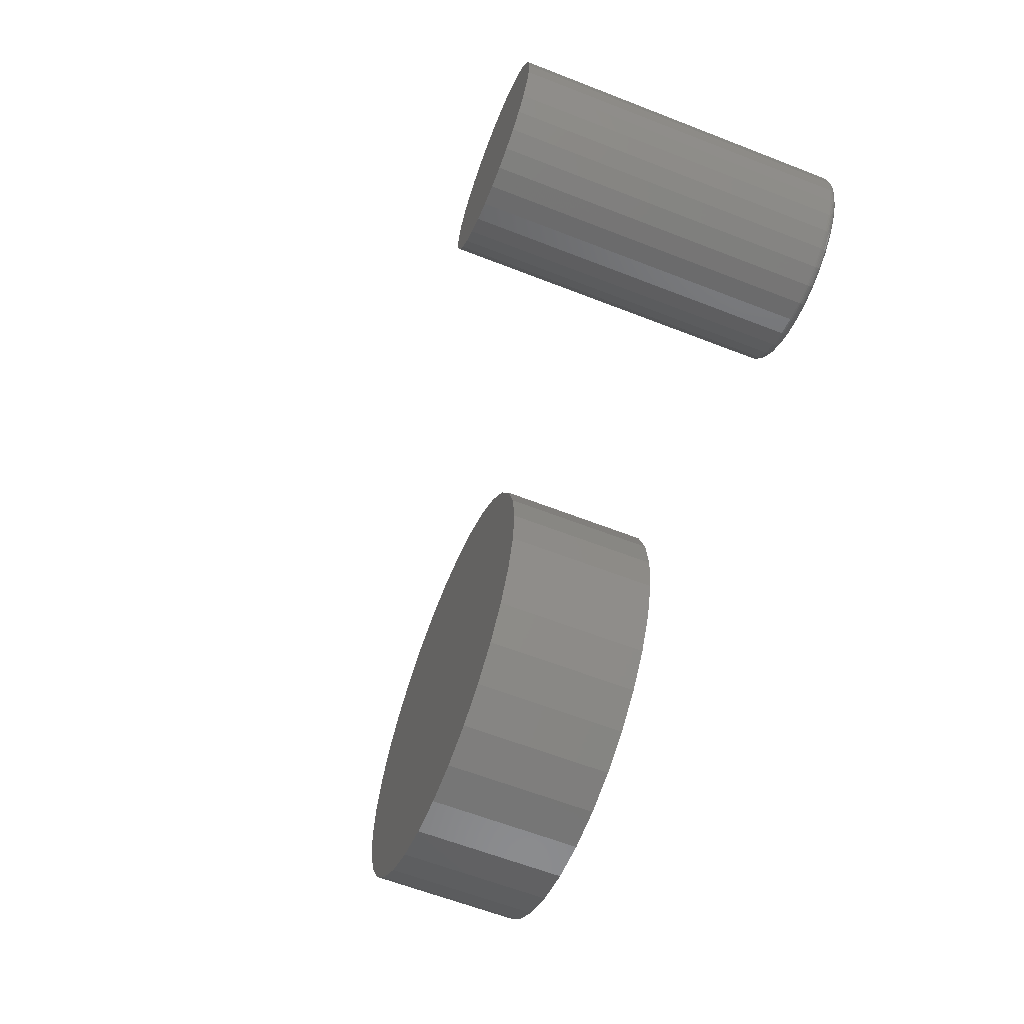
<metadata>
{"format":"stl","ext":"stl","renderer":"f3d","projection":"perspective","resolution":1024,"background":"white","views":[{"elev":-62.7,"azim":68.5,"up":"+Y"}]}
</metadata>
<code>
# stl→obj: 384 verts, 760 faces
v -0.2157 -0.0001645 0
v -0.2157 -0.0001645 0.1562
v -0.2114 0.04355 0
v -0.2114 0.04355 0.1562
v -0.1986 0.08559 0
v -0.1986 0.08559 0.1562
v -0.1779 0.1243 0
v -0.1779 0.1243 0.1562
v -0.1501 0.1583 0
v -0.1501 0.1583 0.1562
v -0.1161 0.1862 0
v -0.1161 0.1862 0.1562
v -0.07737 0.2069 0
v -0.07737 0.2069 0.1562
v -0.03533 0.2196 0
v -0.03533 0.2196 0.1562
v 0.008388 0.2239 0
v 0.008388 0.2239 0.1562
v 0.05211 0.2196 0
v 0.05211 0.2196 0.1562
v 0.09415 0.2069 0
v 0.09415 0.2069 0.1562
v 0.1329 0.1862 0
v 0.1329 0.1862 0.1562
v 0.1668 0.1583 0
v 0.1668 0.1583 0.1562
v 0.1947 0.1243 0
v 0.1947 0.1243 0.1562
v 0.2154 0.08559 0
v 0.2154 0.08559 0.1562
v 0.2282 0.04355 0
v 0.2282 0.04355 0.1562
v 0.2325 -0.0001645 0
v 0.2325 -0.0001645 0.1562
v 0.2282 -0.04388 0
v 0.2282 -0.04388 0.1562
v 0.2154 -0.08592 0
v 0.2154 -0.08592 0.1562
v 0.1947 -0.1247 0
v 0.1947 -0.1247 0.1562
v 0.1668 -0.1586 0
v 0.1668 -0.1586 0.1562
v 0.1329 -0.1865 0
v 0.1329 -0.1865 0.1562
v 0.09415 -0.2072 0
v 0.09415 -0.2072 0.1562
v 0.05211 -0.22 0
v 0.05211 -0.22 0.1562
v 0.008388 -0.2243 0
v 0.008388 -0.2243 0.1562
v -0.03533 -0.22 0
v -0.03533 -0.22 0.1562
v -0.07737 -0.2072 0
v -0.07737 -0.2072 0.1562
v -0.1161 -0.1865 0
v -0.1161 -0.1865 0.1562
v -0.1501 -0.1586 0
v -0.1501 -0.1586 0.1562
v -0.1779 -0.1247 0
v -0.1779 -0.1247 0.1562
v -0.1986 -0.08592 0
v -0.1986 -0.08592 0.1562
v -0.2114 -0.04388 0
v -0.2114 -0.04388 0.1562
v 0.5921 0.07977 0
v 0.6091 0.0781 0
v 0.5751 0.0781 0
v 0.5588 0.07315 0
v 0.6254 0.07315 0
v 0.5438 0.06512 0
v 0.6404 0.06512 0
v 0.5306 0.05431 0
v 0.6536 0.05431 0
v 0.6404 -0.07943 0
v 0.5438 -0.07943 0
v 0.6536 -0.06862 0
v 0.5588 -0.08746 0
v 0.6254 -0.08746 0
v 0.5751 -0.09241 0
v 0.6091 -0.09241 0
v 0.5921 -0.09408 0
v 0.5306 -0.06862 0
v 0.5198 -0.05545 0
v 0.6644 -0.05545 0
v 0.5118 -0.04042 0
v 0.6724 -0.04042 0
v 0.5069 -0.02411 0
v 0.6774 -0.02411 0
v 0.5052 -0.007155 0
v 0.679 -0.007155 0
v 0.5069 0.009803 0
v 0.6774 0.009803 0
v 0.5118 0.02611 0
v 0.6724 0.02611 0
v 0.5198 0.04114 0
v 0.6644 0.04114 0
v 0.6868 -0.007155 0.007812
v 0.6868 -0.007155 0.3203
v 0.685 -0.02564 0.007812
v 0.685 -0.02564 0.3203
v 0.6796 -0.04341 0.007812
v 0.6796 -0.04341 0.3203
v 0.6709 -0.05979 0.007812
v 0.6709 -0.05979 0.3203
v 0.6591 -0.07414 0.007812
v 0.6591 -0.07414 0.3203
v 0.6447 -0.08593 0.007812
v 0.6447 -0.08593 0.3203
v 0.6284 -0.09468 0.007812
v 0.6284 -0.09468 0.3203
v 0.6106 -0.1001 0.007812
v 0.6106 -0.1001 0.3203
v 0.5921 -0.1019 0.007812
v 0.5921 -0.1019 0.3203
v 0.5736 -0.1001 0.007812
v 0.5736 -0.1001 0.3203
v 0.5559 -0.09468 0.007812
v 0.5559 -0.09468 0.3203
v 0.5395 -0.08593 0.007812
v 0.5395 -0.08593 0.3203
v 0.5251 -0.07414 0.007812
v 0.5251 -0.07414 0.3203
v 0.5133 -0.05979 0.007812
v 0.5133 -0.05979 0.3203
v 0.5046 -0.04341 0.007812
v 0.5046 -0.04341 0.3203
v 0.4992 -0.02564 0.007812
v 0.4992 -0.02564 0.3203
v 0.4974 -0.007155 0.007812
v 0.4974 -0.007155 0.3203
v 0.4992 0.01133 0.007812
v 0.4992 0.01133 0.3203
v 0.5046 0.0291 0.007812
v 0.5046 0.0291 0.3203
v 0.5133 0.04548 0.007812
v 0.5133 0.04548 0.3203
v 0.5251 0.05983 0.007812
v 0.5251 0.05983 0.3203
v 0.5395 0.07162 0.007812
v 0.5395 0.07162 0.3203
v 0.5559 0.08037 0.007812
v 0.5559 0.08037 0.3203
v 0.5736 0.08576 0.007812
v 0.5736 0.08576 0.3203
v 0.5921 0.08758 0.007812
v 0.5921 0.08758 0.3203
v 0.6106 0.08576 0.007812
v 0.6106 0.08576 0.3203
v 0.6284 0.08037 0.007812
v 0.6284 0.08037 0.3203
v 0.6447 0.07162 0.007812
v 0.6447 0.07162 0.3203
v 0.6591 0.05983 0.007812
v 0.6591 0.05983 0.3203
v 0.6709 0.04548 0.007812
v 0.6709 0.04548 0.3203
v 0.6796 0.0291 0.007812
v 0.6796 0.0291 0.3203
v 0.685 0.01133 0.007812
v 0.685 0.01133 0.3203
v 0.4975 -0.007155 0.006288
v 0.4993 0.0113 0.006288
v 0.498 -0.007155 0.004823
v 0.4998 0.01121 0.004823
v 0.4987 -0.007155 0.003472
v 0.5005 0.01107 0.003472
v 0.4997 -0.007155 0.002288
v 0.5014 0.01088 0.002288
v 0.5008 -0.007155 0.001317
v 0.5026 0.01065 0.001317
v 0.5022 -0.007155 0.0005947
v 0.5039 0.01039 0.0005947
v 0.5037 -0.007155 0.0001501
v 0.5054 0.0101 0.0001501
v 0.6849 0.0113 0.006288
v 0.6867 -0.007155 0.006288
v 0.6844 0.01121 0.004823
v 0.6862 -0.007155 0.004823
v 0.6837 0.01107 0.003472
v 0.6855 -0.007155 0.003472
v 0.6828 0.01088 0.002288
v 0.6846 -0.007155 0.002288
v 0.6816 0.01065 0.001317
v 0.6834 -0.007155 0.001317
v 0.6803 0.01039 0.0005947
v 0.682 -0.007155 0.0005947
v 0.6789 0.0101 0.0001501
v 0.6806 -0.007155 0.0001501
v 0.6795 0.02904 0.006288
v 0.6791 0.02887 0.004823
v 0.6784 0.0286 0.003472
v 0.6775 0.02822 0.002288
v 0.6764 0.02777 0.001317
v 0.6752 0.02725 0.0005947
v 0.6738 0.02669 0.0001501
v 0.6708 0.04539 0.006288
v 0.6704 0.04515 0.004823
v 0.6698 0.04475 0.003472
v 0.669 0.04421 0.002288
v 0.668 0.04355 0.001317
v 0.6669 0.0428 0.0005947
v 0.6656 0.04198 0.0001501
v 0.659 0.05973 0.006288
v 0.6587 0.05941 0.004823
v 0.6582 0.0589 0.003472
v 0.6575 0.05822 0.002288
v 0.6566 0.05738 0.001317
v 0.6557 0.05642 0.0005947
v 0.6546 0.05539 0.0001501
v 0.6447 0.07149 0.006288
v 0.6444 0.07112 0.004823
v 0.644 0.07052 0.003472
v 0.6435 0.06971 0.002288
v 0.6428 0.06873 0.001317
v 0.6421 0.06761 0.0005947
v 0.6412 0.06639 0.0001501
v 0.6283 0.08023 0.006288
v 0.6281 0.07982 0.004823
v 0.6279 0.07915 0.003472
v 0.6275 0.07826 0.002288
v 0.627 0.07716 0.001317
v 0.6265 0.07592 0.0005947
v 0.626 0.07456 0.0001501
v 0.6106 0.08561 0.006288
v 0.6105 0.08518 0.004823
v 0.6103 0.08447 0.003472
v 0.6101 0.08352 0.002288
v 0.6099 0.08236 0.001317
v 0.6096 0.08103 0.0005947
v 0.6094 0.07959 0.0001501
v 0.5921 0.08743 0.006288
v 0.5921 0.08699 0.004823
v 0.5921 0.08627 0.003472
v 0.5921 0.08529 0.002288
v 0.5921 0.08411 0.001317
v 0.5921 0.08276 0.0005947
v 0.5921 0.08129 0.0001501
v 0.5737 0.08561 0.006288
v 0.5737 0.08518 0.004823
v 0.5739 0.08447 0.003472
v 0.5741 0.08352 0.002288
v 0.5743 0.08236 0.001317
v 0.5746 0.08103 0.0005947
v 0.5748 0.07959 0.0001501
v 0.5559 0.08023 0.006288
v 0.5561 0.07982 0.004823
v 0.5564 0.07915 0.003472
v 0.5567 0.07826 0.002288
v 0.5572 0.07716 0.001317
v 0.5577 0.07592 0.0005947
v 0.5583 0.07456 0.0001501
v 0.5396 0.07149 0.006288
v 0.5398 0.07112 0.004823
v 0.5402 0.07052 0.003472
v 0.5407 0.06971 0.002288
v 0.5414 0.06873 0.001317
v 0.5422 0.06761 0.0005947
v 0.543 0.06639 0.0001501
v 0.5252 0.05973 0.006288
v 0.5255 0.05941 0.004823
v 0.526 0.0589 0.003472
v 0.5267 0.05822 0.002288
v 0.5276 0.05738 0.001317
v 0.5285 0.05642 0.0005947
v 0.5296 0.05539 0.0001501
v 0.5135 0.04539 0.006288
v 0.5138 0.04515 0.004823
v 0.5144 0.04475 0.003472
v 0.5152 0.04421 0.002288
v 0.5162 0.04355 0.001317
v 0.5173 0.0428 0.0005947
v 0.5186 0.04198 0.0001501
v 0.5047 0.02904 0.006288
v 0.5051 0.02887 0.004823
v 0.5058 0.0286 0.003472
v 0.5067 0.02822 0.002288
v 0.5078 0.02777 0.001317
v 0.509 0.02725 0.0005947
v 0.5104 0.02669 0.0001501
v 0.6849 -0.02561 0.006288
v 0.6844 -0.02552 0.004823
v 0.6837 -0.02538 0.003472
v 0.6828 -0.02519 0.002288
v 0.6816 -0.02496 0.001317
v 0.6803 -0.0247 0.0005947
v 0.6789 -0.02441 0.0001501
v 0.4993 -0.02561 0.006288
v 0.4998 -0.02552 0.004823
v 0.5005 -0.02538 0.003472
v 0.5014 -0.02519 0.002288
v 0.5026 -0.02496 0.001317
v 0.5039 -0.0247 0.0005947
v 0.5054 -0.02441 0.0001501
v 0.5047 -0.04335 0.006288
v 0.5051 -0.04318 0.004823
v 0.5058 -0.0429 0.003472
v 0.5067 -0.04253 0.002288
v 0.5078 -0.04208 0.001317
v 0.509 -0.04156 0.0005947
v 0.5104 -0.041 0.0001501
v 0.5135 -0.0597 0.006288
v 0.5138 -0.05946 0.004823
v 0.5144 -0.05906 0.003472
v 0.5152 -0.05852 0.002288
v 0.5162 -0.05786 0.001317
v 0.5173 -0.05711 0.0005947
v 0.5186 -0.05629 0.0001501
v 0.5252 -0.07404 0.006288
v 0.5255 -0.07372 0.004823
v 0.526 -0.07321 0.003472
v 0.5267 -0.07253 0.002288
v 0.5276 -0.07169 0.001317
v 0.5285 -0.07073 0.0005947
v 0.5296 -0.0697 0.0001501
v 0.5396 -0.0858 0.006288
v 0.5398 -0.08543 0.004823
v 0.5402 -0.08483 0.003472
v 0.5407 -0.08402 0.002288
v 0.5414 -0.08304 0.001317
v 0.5422 -0.08192 0.0005947
v 0.543 -0.0807 0.0001501
v 0.5559 -0.09454 0.006288
v 0.5561 -0.09413 0.004823
v 0.5564 -0.09346 0.003472
v 0.5567 -0.09257 0.002288
v 0.5572 -0.09147 0.001317
v 0.5577 -0.09022 0.0005947
v 0.5583 -0.08887 0.0001501
v 0.5737 -0.09992 0.006288
v 0.5737 -0.09949 0.004823
v 0.5739 -0.09878 0.003472
v 0.5741 -0.09783 0.002288
v 0.5743 -0.09667 0.001317
v 0.5746 -0.09534 0.0005947
v 0.5748 -0.0939 0.0001501
v 0.5921 -0.1017 0.006288
v 0.5921 -0.1013 0.004823
v 0.5921 -0.1006 0.003472
v 0.5921 -0.0996 0.002288
v 0.5921 -0.09842 0.001317
v 0.5921 -0.09707 0.0005947
v 0.5921 -0.0956 0.0001501
v 0.6106 -0.09992 0.006288
v 0.6105 -0.09949 0.004823
v 0.6103 -0.09878 0.003472
v 0.6101 -0.09783 0.002288
v 0.6099 -0.09667 0.001317
v 0.6096 -0.09534 0.0005947
v 0.6094 -0.0939 0.0001501
v 0.6283 -0.09454 0.006288
v 0.6281 -0.09413 0.004823
v 0.6279 -0.09346 0.003472
v 0.6275 -0.09257 0.002288
v 0.627 -0.09147 0.001317
v 0.6265 -0.09022 0.0005947
v 0.626 -0.08887 0.0001501
v 0.6447 -0.0858 0.006288
v 0.6444 -0.08543 0.004823
v 0.644 -0.08483 0.003472
v 0.6435 -0.08402 0.002288
v 0.6428 -0.08304 0.001317
v 0.6421 -0.08192 0.0005947
v 0.6412 -0.0807 0.0001501
v 0.659 -0.07404 0.006288
v 0.6587 -0.07372 0.004823
v 0.6582 -0.07321 0.003472
v 0.6575 -0.07253 0.002288
v 0.6566 -0.07169 0.001317
v 0.6557 -0.07073 0.0005947
v 0.6546 -0.0697 0.0001501
v 0.6708 -0.0597 0.006288
v 0.6704 -0.05946 0.004823
v 0.6698 -0.05906 0.003472
v 0.669 -0.05852 0.002288
v 0.668 -0.05786 0.001317
v 0.6669 -0.05711 0.0005947
v 0.6656 -0.05629 0.0001501
v 0.6795 -0.04335 0.006288
v 0.6791 -0.04318 0.004823
v 0.6784 -0.0429 0.003472
v 0.6775 -0.04253 0.002288
v 0.6764 -0.04208 0.001317
v 0.6752 -0.04156 0.0005947
v 0.6738 -0.041 0.0001501
f 1 2 3
f 3 2 4
f 3 4 5
f 5 4 6
f 5 6 7
f 7 6 8
f 7 8 9
f 9 8 10
f 9 10 11
f 11 10 12
f 11 12 13
f 13 12 14
f 13 14 15
f 15 14 16
f 15 16 17
f 17 16 18
f 17 18 19
f 19 18 20
f 19 20 21
f 21 20 22
f 21 22 23
f 23 22 24
f 23 24 25
f 25 24 26
f 25 26 27
f 27 26 28
f 27 28 29
f 29 28 30
f 29 30 31
f 31 30 32
f 31 32 33
f 33 32 34
f 33 34 35
f 35 34 36
f 35 36 37
f 37 36 38
f 37 38 39
f 39 38 40
f 39 40 41
f 41 40 42
f 41 42 43
f 43 42 44
f 43 44 45
f 45 44 46
f 45 46 47
f 47 46 48
f 47 48 49
f 49 48 50
f 49 50 51
f 51 50 52
f 51 52 53
f 53 52 54
f 53 54 55
f 55 54 56
f 55 56 57
f 57 56 58
f 57 58 59
f 59 58 60
f 59 60 61
f 61 60 62
f 61 62 63
f 63 62 64
f 63 64 1
f 1 64 2
f 17 19 15
f 13 15 19
f 21 13 19
f 47 51 45
f 49 51 47
f 51 53 45
f 45 53 55
f 45 55 43
f 43 55 57
f 43 57 41
f 41 57 59
f 41 59 39
f 39 59 61
f 39 61 37
f 37 61 63
f 37 63 35
f 35 63 1
f 35 1 33
f 33 1 3
f 33 3 31
f 31 3 5
f 31 5 29
f 29 5 7
f 29 7 27
f 27 7 9
f 27 9 25
f 25 9 11
f 25 11 23
f 23 11 13
f 23 13 21
f 16 20 18
f 20 16 14
f 20 14 22
f 46 52 48
f 48 52 50
f 22 14 24
f 24 14 12
f 24 12 26
f 26 12 10
f 26 10 28
f 28 10 8
f 28 8 30
f 30 8 6
f 30 6 32
f 32 6 4
f 32 4 34
f 34 4 2
f 34 2 36
f 36 2 64
f 36 64 38
f 38 64 62
f 38 62 40
f 40 62 60
f 40 60 42
f 42 60 58
f 42 58 44
f 44 58 56
f 44 56 46
f 46 56 54
f 46 54 52
f 65 66 67
f 68 67 66
f 69 68 66
f 70 68 69
f 71 70 69
f 72 70 71
f 73 72 71
f 74 75 76
f 77 75 74
f 78 77 74
f 79 77 78
f 80 79 78
f 81 79 80
f 75 82 76
f 76 82 83
f 76 83 84
f 84 83 85
f 84 85 86
f 86 85 87
f 86 87 88
f 88 87 89
f 88 89 90
f 90 89 91
f 90 91 92
f 92 91 93
f 92 93 94
f 94 93 95
f 94 95 96
f 96 95 72
f 96 72 73
f 97 98 99
f 99 98 100
f 99 100 101
f 101 100 102
f 101 102 103
f 103 102 104
f 103 104 105
f 105 104 106
f 105 106 107
f 107 106 108
f 107 108 109
f 109 108 110
f 109 110 111
f 111 110 112
f 111 112 113
f 113 112 114
f 113 114 115
f 115 114 116
f 115 116 117
f 117 116 118
f 117 118 119
f 119 118 120
f 119 120 121
f 121 120 122
f 121 122 123
f 123 122 124
f 123 124 125
f 125 124 126
f 125 126 127
f 127 126 128
f 127 128 129
f 129 128 130
f 129 130 131
f 131 130 132
f 131 132 133
f 133 132 134
f 133 134 135
f 135 134 136
f 135 136 137
f 137 136 138
f 137 138 139
f 139 138 140
f 139 140 141
f 141 140 142
f 141 142 143
f 143 142 144
f 143 144 145
f 145 144 146
f 145 146 147
f 147 146 148
f 147 148 149
f 149 148 150
f 149 150 151
f 151 150 152
f 151 152 153
f 153 152 154
f 153 154 155
f 155 154 156
f 155 156 157
f 157 156 158
f 157 158 159
f 159 158 160
f 159 160 97
f 97 160 98
f 129 131 161
f 161 131 162
f 161 162 163
f 163 162 164
f 163 164 165
f 165 164 166
f 165 166 167
f 167 166 168
f 167 168 169
f 169 168 170
f 169 170 171
f 171 170 172
f 171 172 173
f 173 172 174
f 173 174 89
f 89 174 91
f 159 97 175
f 175 97 176
f 175 176 177
f 177 176 178
f 177 178 179
f 179 178 180
f 179 180 181
f 181 180 182
f 181 182 183
f 183 182 184
f 183 184 185
f 185 184 186
f 185 186 187
f 187 186 188
f 187 188 92
f 92 188 90
f 157 159 189
f 189 159 175
f 189 175 190
f 190 175 177
f 190 177 191
f 191 177 179
f 191 179 192
f 192 179 181
f 192 181 193
f 193 181 183
f 193 183 194
f 194 183 185
f 194 185 195
f 195 185 187
f 195 187 94
f 94 187 92
f 155 157 196
f 196 157 189
f 196 189 197
f 197 189 190
f 197 190 198
f 198 190 191
f 198 191 199
f 199 191 192
f 199 192 200
f 200 192 193
f 200 193 201
f 201 193 194
f 201 194 202
f 202 194 195
f 202 195 96
f 96 195 94
f 153 155 203
f 203 155 196
f 203 196 204
f 204 196 197
f 204 197 205
f 205 197 198
f 205 198 206
f 206 198 199
f 206 199 207
f 207 199 200
f 207 200 208
f 208 200 201
f 208 201 209
f 209 201 202
f 209 202 73
f 73 202 96
f 151 153 210
f 210 153 203
f 210 203 211
f 211 203 204
f 211 204 212
f 212 204 205
f 212 205 213
f 213 205 206
f 213 206 214
f 214 206 207
f 214 207 215
f 215 207 208
f 215 208 216
f 216 208 209
f 216 209 71
f 71 209 73
f 149 151 217
f 217 151 210
f 217 210 218
f 218 210 211
f 218 211 219
f 219 211 212
f 219 212 220
f 220 212 213
f 220 213 221
f 221 213 214
f 221 214 222
f 222 214 215
f 222 215 223
f 223 215 216
f 223 216 69
f 69 216 71
f 147 149 224
f 224 149 217
f 224 217 225
f 225 217 218
f 225 218 226
f 226 218 219
f 226 219 227
f 227 219 220
f 227 220 228
f 228 220 221
f 228 221 229
f 229 221 222
f 229 222 230
f 230 222 223
f 230 223 66
f 66 223 69
f 145 147 231
f 231 147 224
f 231 224 232
f 232 224 225
f 232 225 233
f 233 225 226
f 233 226 234
f 234 226 227
f 234 227 235
f 235 227 228
f 235 228 236
f 236 228 229
f 236 229 237
f 237 229 230
f 237 230 65
f 65 230 66
f 143 145 238
f 238 145 231
f 238 231 239
f 239 231 232
f 239 232 240
f 240 232 233
f 240 233 241
f 241 233 234
f 241 234 242
f 242 234 235
f 242 235 243
f 243 235 236
f 243 236 244
f 244 236 237
f 244 237 67
f 67 237 65
f 141 143 245
f 245 143 238
f 245 238 246
f 246 238 239
f 246 239 247
f 247 239 240
f 247 240 248
f 248 240 241
f 248 241 249
f 249 241 242
f 249 242 250
f 250 242 243
f 250 243 251
f 251 243 244
f 251 244 68
f 68 244 67
f 139 141 252
f 252 141 245
f 252 245 253
f 253 245 246
f 253 246 254
f 254 246 247
f 254 247 255
f 255 247 248
f 255 248 256
f 256 248 249
f 256 249 257
f 257 249 250
f 257 250 258
f 258 250 251
f 258 251 70
f 70 251 68
f 137 139 259
f 259 139 252
f 259 252 260
f 260 252 253
f 260 253 261
f 261 253 254
f 261 254 262
f 262 254 255
f 262 255 263
f 263 255 256
f 263 256 264
f 264 256 257
f 264 257 265
f 265 257 258
f 265 258 72
f 72 258 70
f 135 137 266
f 266 137 259
f 266 259 267
f 267 259 260
f 267 260 268
f 268 260 261
f 268 261 269
f 269 261 262
f 269 262 270
f 270 262 263
f 270 263 271
f 271 263 264
f 271 264 272
f 272 264 265
f 272 265 95
f 95 265 72
f 133 135 273
f 273 135 266
f 273 266 274
f 274 266 267
f 274 267 275
f 275 267 268
f 275 268 276
f 276 268 269
f 276 269 277
f 277 269 270
f 277 270 278
f 278 270 271
f 278 271 279
f 279 271 272
f 279 272 93
f 93 272 95
f 131 133 162
f 162 133 273
f 162 273 164
f 164 273 274
f 164 274 166
f 166 274 275
f 166 275 168
f 168 275 276
f 168 276 170
f 170 276 277
f 170 277 172
f 172 277 278
f 172 278 174
f 174 278 279
f 174 279 91
f 91 279 93
f 97 99 176
f 176 99 280
f 176 280 178
f 178 280 281
f 178 281 180
f 180 281 282
f 180 282 182
f 182 282 283
f 182 283 184
f 184 283 284
f 184 284 186
f 186 284 285
f 186 285 188
f 188 285 286
f 188 286 90
f 90 286 88
f 127 129 287
f 287 129 161
f 287 161 288
f 288 161 163
f 288 163 289
f 289 163 165
f 289 165 290
f 290 165 167
f 290 167 291
f 291 167 169
f 291 169 292
f 292 169 171
f 292 171 293
f 293 171 173
f 293 173 87
f 87 173 89
f 125 127 294
f 294 127 287
f 294 287 295
f 295 287 288
f 295 288 296
f 296 288 289
f 296 289 297
f 297 289 290
f 297 290 298
f 298 290 291
f 298 291 299
f 299 291 292
f 299 292 300
f 300 292 293
f 300 293 85
f 85 293 87
f 123 125 301
f 301 125 294
f 301 294 302
f 302 294 295
f 302 295 303
f 303 295 296
f 303 296 304
f 304 296 297
f 304 297 305
f 305 297 298
f 305 298 306
f 306 298 299
f 306 299 307
f 307 299 300
f 307 300 83
f 83 300 85
f 121 123 308
f 308 123 301
f 308 301 309
f 309 301 302
f 309 302 310
f 310 302 303
f 310 303 311
f 311 303 304
f 311 304 312
f 312 304 305
f 312 305 313
f 313 305 306
f 313 306 314
f 314 306 307
f 314 307 82
f 82 307 83
f 119 121 315
f 315 121 308
f 315 308 316
f 316 308 309
f 316 309 317
f 317 309 310
f 317 310 318
f 318 310 311
f 318 311 319
f 319 311 312
f 319 312 320
f 320 312 313
f 320 313 321
f 321 313 314
f 321 314 75
f 75 314 82
f 117 119 322
f 322 119 315
f 322 315 323
f 323 315 316
f 323 316 324
f 324 316 317
f 324 317 325
f 325 317 318
f 325 318 326
f 326 318 319
f 326 319 327
f 327 319 320
f 327 320 328
f 328 320 321
f 328 321 77
f 77 321 75
f 115 117 329
f 329 117 322
f 329 322 330
f 330 322 323
f 330 323 331
f 331 323 324
f 331 324 332
f 332 324 325
f 332 325 333
f 333 325 326
f 333 326 334
f 334 326 327
f 334 327 335
f 335 327 328
f 335 328 79
f 79 328 77
f 113 115 336
f 336 115 329
f 336 329 337
f 337 329 330
f 337 330 338
f 338 330 331
f 338 331 339
f 339 331 332
f 339 332 340
f 340 332 333
f 340 333 341
f 341 333 334
f 341 334 342
f 342 334 335
f 342 335 81
f 81 335 79
f 111 113 343
f 343 113 336
f 343 336 344
f 344 336 337
f 344 337 345
f 345 337 338
f 345 338 346
f 346 338 339
f 346 339 347
f 347 339 340
f 347 340 348
f 348 340 341
f 348 341 349
f 349 341 342
f 349 342 80
f 80 342 81
f 109 111 350
f 350 111 343
f 350 343 351
f 351 343 344
f 351 344 352
f 352 344 345
f 352 345 353
f 353 345 346
f 353 346 354
f 354 346 347
f 354 347 355
f 355 347 348
f 355 348 356
f 356 348 349
f 356 349 78
f 78 349 80
f 107 109 357
f 357 109 350
f 357 350 358
f 358 350 351
f 358 351 359
f 359 351 352
f 359 352 360
f 360 352 353
f 360 353 361
f 361 353 354
f 361 354 362
f 362 354 355
f 362 355 363
f 363 355 356
f 363 356 74
f 74 356 78
f 105 107 364
f 364 107 357
f 364 357 365
f 365 357 358
f 365 358 366
f 366 358 359
f 366 359 367
f 367 359 360
f 367 360 368
f 368 360 361
f 368 361 369
f 369 361 362
f 369 362 370
f 370 362 363
f 370 363 76
f 76 363 74
f 103 105 371
f 371 105 364
f 371 364 372
f 372 364 365
f 372 365 373
f 373 365 366
f 373 366 374
f 374 366 367
f 374 367 375
f 375 367 368
f 375 368 376
f 376 368 369
f 376 369 377
f 377 369 370
f 377 370 84
f 84 370 76
f 101 103 378
f 378 103 371
f 378 371 379
f 379 371 372
f 379 372 380
f 380 372 373
f 380 373 381
f 381 373 374
f 381 374 382
f 382 374 375
f 382 375 383
f 383 375 376
f 383 376 384
f 384 376 377
f 384 377 86
f 86 377 84
f 99 101 280
f 280 101 378
f 280 378 281
f 281 378 379
f 281 379 282
f 282 379 380
f 282 380 283
f 283 380 381
f 283 381 284
f 284 381 382
f 284 382 285
f 285 382 383
f 285 383 286
f 286 383 384
f 286 384 88
f 88 384 86
f 144 148 146
f 148 144 142
f 148 142 150
f 150 142 140
f 150 140 152
f 108 118 110
f 110 118 116
f 110 116 112
f 112 116 114
f 152 140 154
f 154 140 138
f 154 138 156
f 156 138 136
f 156 136 158
f 158 136 134
f 158 134 160
f 160 134 132
f 160 132 98
f 98 132 130
f 98 130 100
f 100 130 128
f 100 128 102
f 102 128 126
f 102 126 104
f 104 126 124
f 104 124 106
f 106 124 122
f 106 122 108
f 108 122 120
f 108 120 118

</code>
